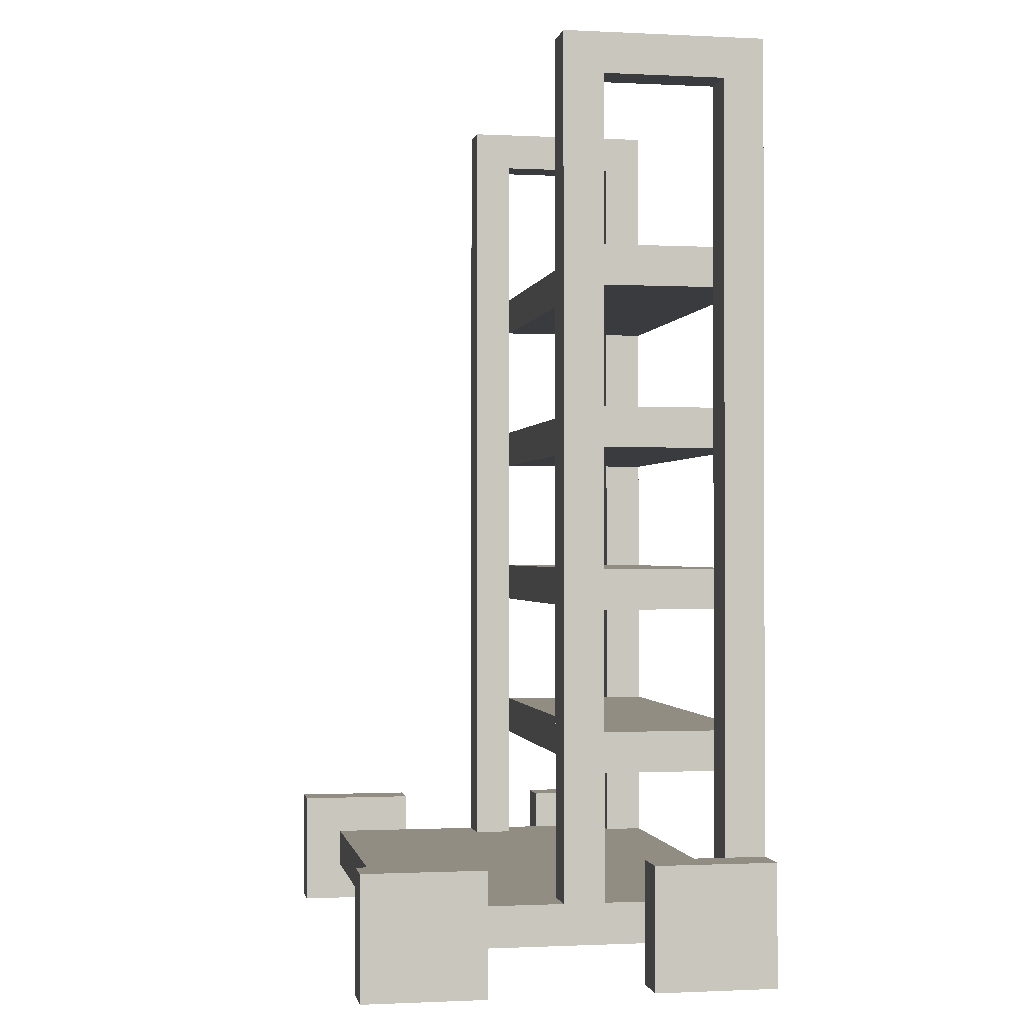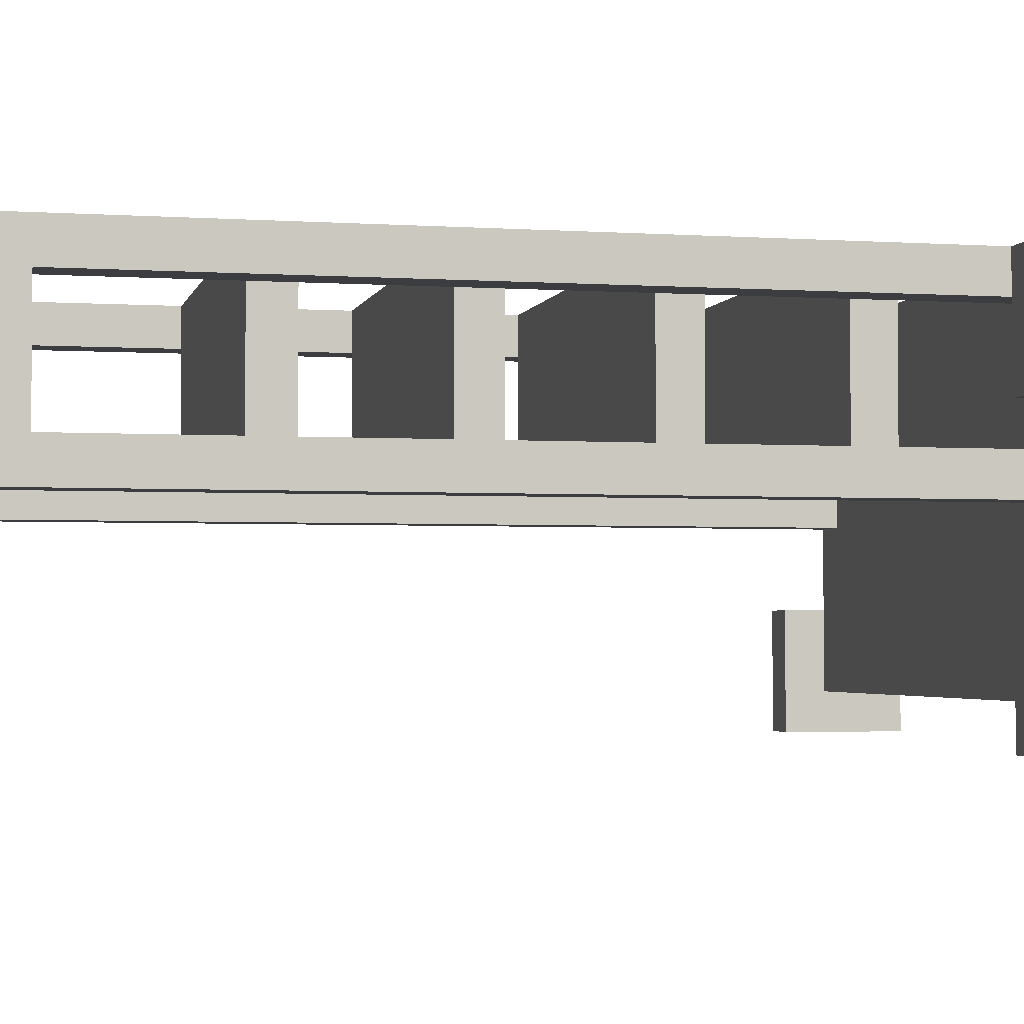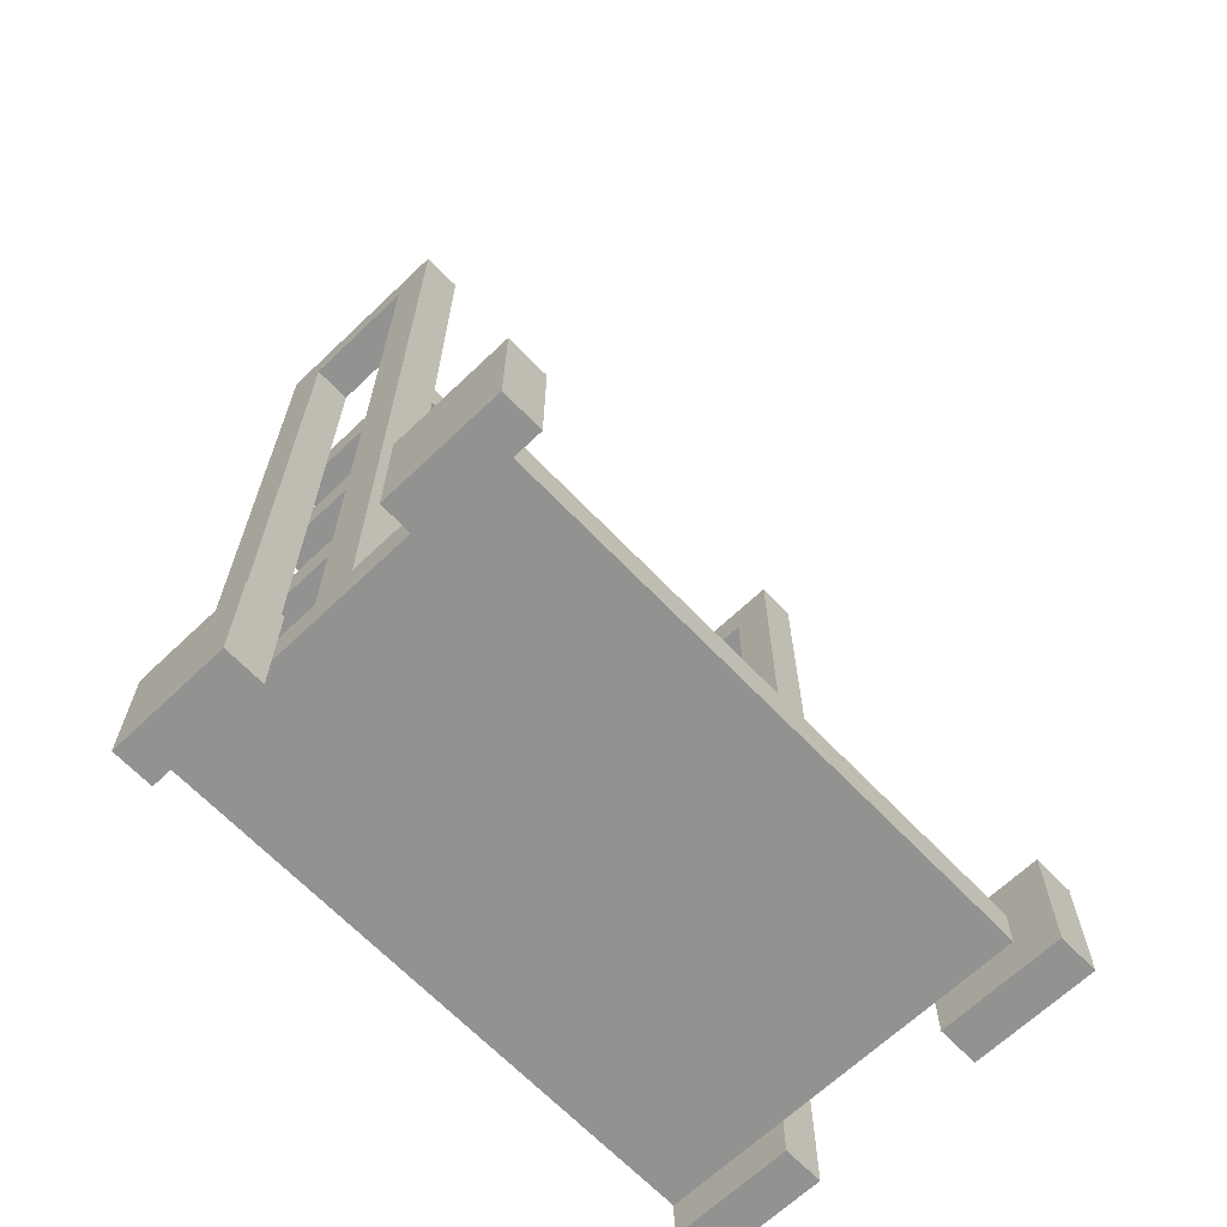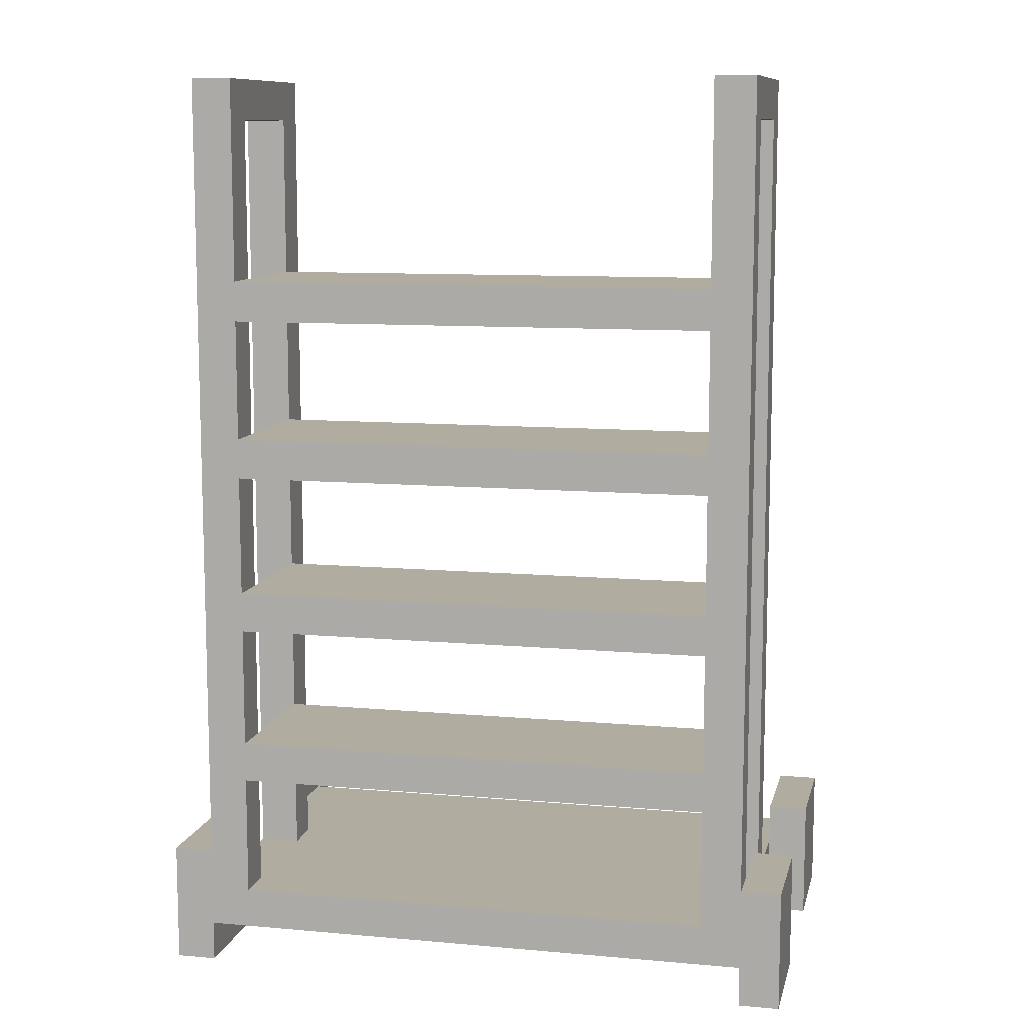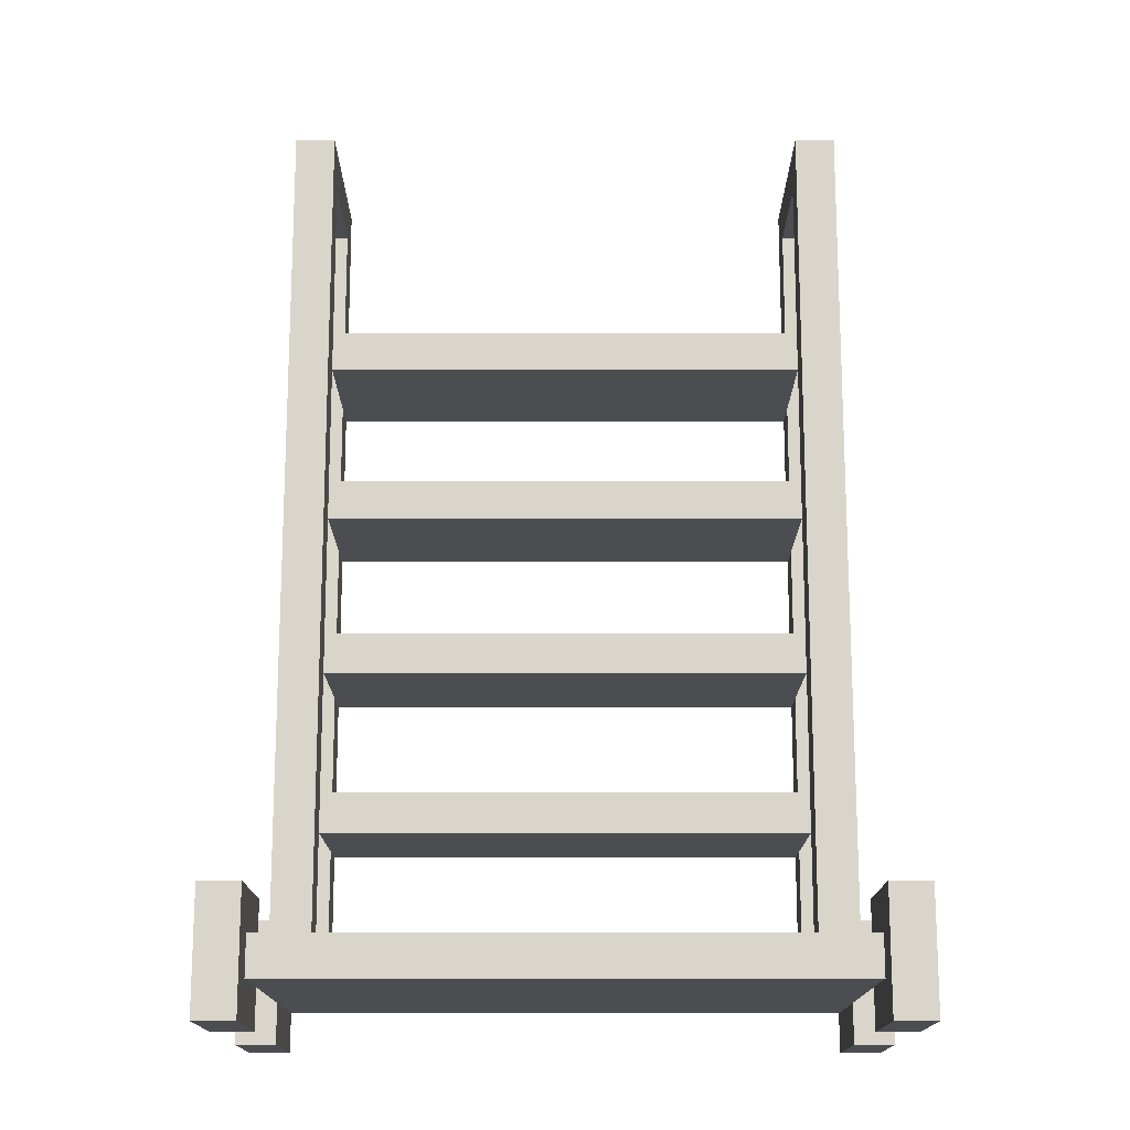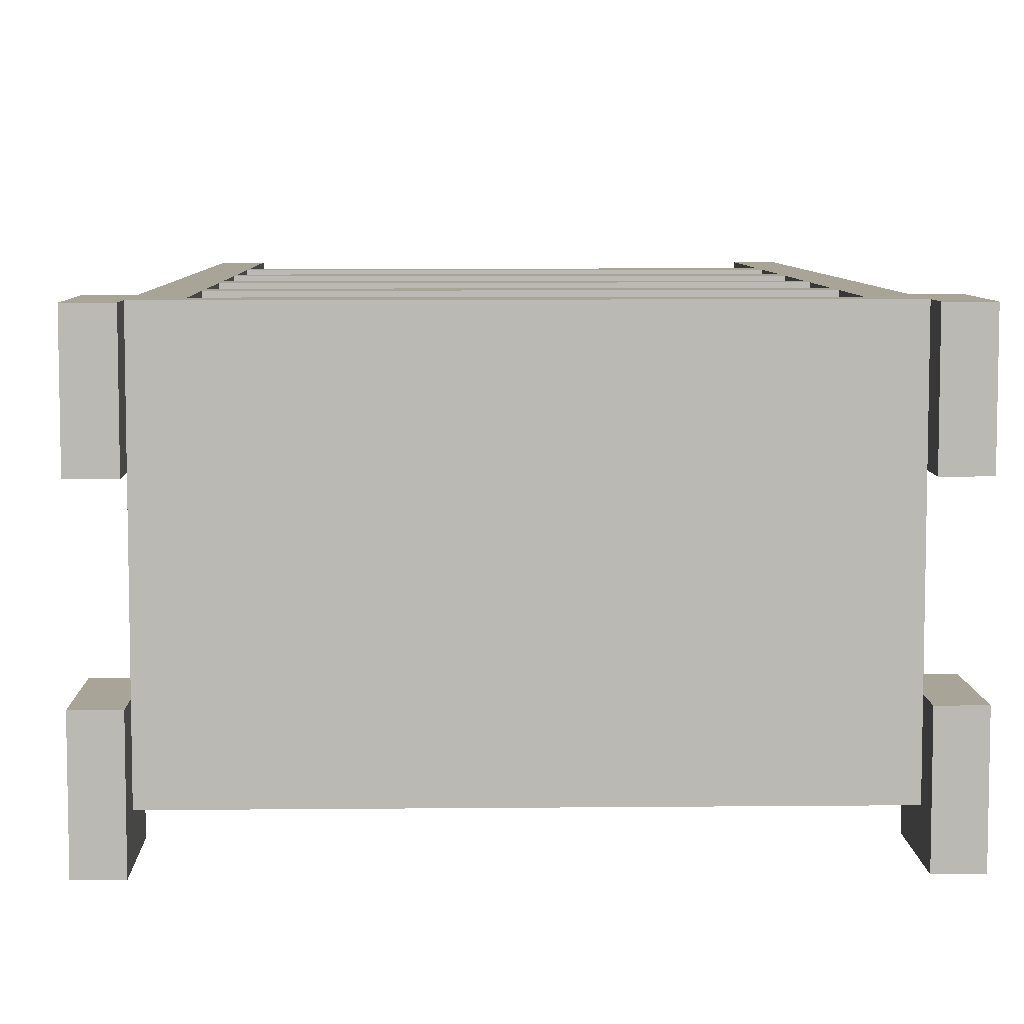
<metadata>
{"format":"obj","ext":"obj","renderer":"f3d","projection":"perspective","resolution":1024,"background":"white","views":[{"elev":-1.0,"azim":79.8,"up":"+Z"},{"elev":-2.8,"azim":77.2,"up":"+Y"},{"elev":-66.2,"azim":-46.3,"up":"+Z"},{"elev":10.1,"azim":-167.2,"up":"+Z"},{"elev":-15.7,"azim":-0.0,"up":"+Z"},{"elev":7.0,"azim":178.4,"up":"+Y"}]}
</metadata>
<code>
g stairs
v -0.6562 -0.375 0.2401
v 0.6563 -0.375 0.2401
v 0.6563 -0.375 0.1463
v -0.6562 -0.375 0.1463
v -0.6562 -0.375 0.2401
v -0.6562 0.4688 0.2401
v 0.6563 0.4688 0.2401
v 0.6563 -0.375 0.2401
v -0.6562 0.4688 0.1463
v -0.6562 -0.375 0.1463
v 0.6563 -0.375 0.1463
v 0.6563 0.4688 0.1463
v -0.6562 0.4688 0.2401
v -0.6562 -0.375 0.2401
v -0.6562 -0.375 0.1463
v -0.6562 0.4688 0.1463
v 0.6563 0.4688 0.2401
v -0.6562 0.4688 0.2401
v -0.6562 0.4688 0.1463
v 0.6563 0.4688 0.1463
v 0.6563 -0.375 0.2401
v 0.6563 0.4688 0.2401
v 0.6563 0.4688 0.1463
v 0.6563 -0.375 0.1463
v 0.75 -0.4687 0.05256
v 0.6563 -0.4687 0.05256
v 0.6563 -0.4687 0.3338
v 0.75 -0.4687 0.3338
v 0.75 -0.4687 0.05256
v 0.75 -0.1875 0.05256
v 0.6563 -0.1875 0.05256
v 0.6563 -0.4687 0.05256
v 0.6563 -0.4687 0.05256
v 0.6563 -0.1875 0.05256
v 0.6563 -0.1875 0.3338
v 0.6563 -0.4687 0.3338
v 0.75 -0.1875 0.05256
v 0.75 -0.4687 0.05256
v 0.75 -0.4687 0.3338
v 0.75 -0.1875 0.3338
v 0.6563 -0.4687 0.3338
v 0.6563 -0.1875 0.3338
v 0.75 -0.1875 0.3338
v 0.75 -0.4687 0.3338
v 0.6563 -0.1875 0.05256
v 0.75 -0.1875 0.05256
v 0.75 -0.1875 0.3338
v 0.6563 -0.1875 0.3338
v 0.75 0.1875 0.05256
v 0.6563 0.1875 0.05256
v 0.6563 0.1875 0.3338
v 0.75 0.1875 0.3338
v 0.75 0.1875 0.05256
v 0.75 0.4688 0.05256
v 0.6563 0.4688 0.05256
v 0.6563 0.1875 0.05256
v 0.6563 0.1875 0.05256
v 0.6563 0.4688 0.05256
v 0.6563 0.4688 0.3338
v 0.6563 0.1875 0.3338
v 0.75 0.4688 0.05256
v 0.75 0.1875 0.05256
v 0.75 0.1875 0.3338
v 0.75 0.4688 0.3338
v 0.6563 0.1875 0.3338
v 0.6563 0.4688 0.3338
v 0.75 0.4688 0.3338
v 0.75 0.1875 0.3338
v 0.6563 0.4688 0.05256
v 0.75 0.4688 0.05256
v 0.75 0.4688 0.3338
v 0.6563 0.4688 0.3338
v -0.6563 -0.4687 0.05256
v -0.75 -0.4687 0.05256
v -0.75 -0.4687 0.3338
v -0.6562 -0.4687 0.3338
v -0.6563 -0.4687 0.05256
v -0.6563 -0.1875 0.05256
v -0.75 -0.1875 0.05256
v -0.75 -0.4687 0.05256
v -0.75 -0.4687 0.05256
v -0.75 -0.1875 0.05256
v -0.75 -0.1875 0.3338
v -0.75 -0.4687 0.3338
v -0.6563 -0.1875 0.05256
v -0.6563 -0.4687 0.05256
v -0.6562 -0.4687 0.3338
v -0.6562 -0.1875 0.3338
v -0.75 -0.4687 0.3338
v -0.75 -0.1875 0.3338
v -0.6562 -0.1875 0.3338
v -0.6562 -0.4687 0.3338
v -0.75 -0.1875 0.05256
v -0.6563 -0.1875 0.05256
v -0.6562 -0.1875 0.3338
v -0.75 -0.1875 0.3338
v -0.6563 0.1875 0.05256
v -0.75 0.1875 0.05256
v -0.75 0.1875 0.3338
v -0.6562 0.1875 0.3338
v -0.6563 0.1875 0.05256
v -0.6563 0.4688 0.05256
v -0.75 0.4688 0.05256
v -0.75 0.1875 0.05256
v -0.75 0.1875 0.05256
v -0.75 0.4688 0.05256
v -0.75 0.4688 0.3338
v -0.75 0.1875 0.3338
v -0.6563 0.4688 0.05256
v -0.6563 0.1875 0.05256
v -0.6562 0.1875 0.3338
v -0.6562 0.4688 0.3338
v -0.75 0.1875 0.3338
v -0.75 0.4688 0.3338
v -0.6562 0.4688 0.3338
v -0.6562 0.1875 0.3338
v -0.75 0.4688 0.05256
v -0.6563 0.4688 0.05256
v -0.6562 0.4688 0.3338
v -0.75 0.4688 0.3338
v -0.6562 0.09375 0.2401
v -0.5625 0.09375 0.2401
v -0.5625 0.09375 2.115
v -0.6562 0.09375 2.115
v -0.5625 -3.815e-08 0.2401
v -0.6562 -3.815e-08 0.2401
v -0.6562 -3.815e-08 2.209
v -0.5625 -3.815e-08 2.209
v -0.6562 -3.815e-08 0.2401
v -0.6562 0.09375 0.2401
v -0.6562 0.09375 2.115
v -0.6562 -3.815e-08 2.209
v -0.6562 0.4688 2.209
v -0.6562 0.375 2.115
v -0.6562 0.375 0.2401
v -0.6562 0.4688 0.2401
v -0.5625 0.09375 0.2401
v -0.5625 -3.815e-08 0.2401
v -0.5625 -3.815e-08 2.209
v -0.5625 0.09375 2.115
v -0.5625 0.4688 2.209
v -0.5625 0.375 2.115
v -0.5625 0.4688 0.2401
v -0.5625 0.375 0.2401
v -0.6562 -3.815e-08 2.209
v -0.6562 0.4688 2.209
v -0.5625 0.4688 2.209
v -0.5625 -3.815e-08 2.209
v -0.5625 0.09375 2.115
v -0.5625 0.375 2.115
v -0.6562 0.375 2.115
v -0.6562 0.09375 2.115
v -0.6562 0.4688 0.2401
v -0.5625 0.4688 0.2401
v -0.5625 0.4688 2.209
v -0.6562 0.4688 2.209
v -0.5625 0.375 0.2401
v -0.6562 0.375 0.2401
v -0.6562 0.375 2.115
v -0.5625 0.375 2.115
v 0.5625 0.09375 0.2401
v 0.6563 0.09375 0.2401
v 0.6563 0.09375 2.115
v 0.5625 0.09375 2.115
v 0.6563 3.815e-08 0.2401
v 0.5625 3.815e-08 0.2401
v 0.5625 3.815e-08 2.209
v 0.6563 3.815e-08 2.209
v 0.5625 3.815e-08 0.2401
v 0.5625 0.09375 0.2401
v 0.5625 0.09375 2.115
v 0.5625 3.815e-08 2.209
v 0.5625 0.4688 2.209
v 0.5625 0.375 2.115
v 0.5625 0.375 0.2401
v 0.5625 0.4688 0.2401
v 0.6563 0.09375 0.2401
v 0.6563 3.815e-08 0.2401
v 0.6563 3.815e-08 2.209
v 0.6563 0.09375 2.115
v 0.6563 0.4688 2.209
v 0.6563 0.375 2.115
v 0.6563 0.4688 0.2401
v 0.6563 0.375 0.2401
v 0.5625 3.815e-08 2.209
v 0.5625 0.4688 2.209
v 0.6563 0.4688 2.209
v 0.6563 3.815e-08 2.209
v 0.6563 0.09375 2.115
v 0.6563 0.375 2.115
v 0.5625 0.375 2.115
v 0.5625 0.09375 2.115
v 0.5625 0.4688 0.2401
v 0.6563 0.4688 0.2401
v 0.6563 0.4688 2.209
v 0.5625 0.4688 2.209
v 0.6563 0.375 0.2401
v 0.5625 0.375 0.2401
v 0.5625 0.375 2.115
v 0.6563 0.375 2.115
v -0.5625 0.09375 0.6151
v 0.5625 0.09375 0.6151
v 0.5625 0.09375 0.5213
v -0.5625 0.09375 0.5213
v -0.5625 0.09375 0.6151
v -0.5625 0.4688 0.6151
v 0.5625 0.4688 0.6151
v 0.5625 0.09375 0.6151
v -0.5625 0.4688 0.5213
v -0.5625 0.09375 0.5213
v 0.5625 0.09375 0.5213
v 0.5625 0.4688 0.5213
v -0.5625 0.4688 0.6151
v -0.5625 0.09375 0.6151
v -0.5625 0.09375 0.5213
v -0.5625 0.4688 0.5213
v 0.5625 0.4688 0.6151
v -0.5625 0.4688 0.6151
v -0.5625 0.4688 0.5213
v 0.5625 0.4688 0.5213
v 0.5625 0.09375 0.6151
v 0.5625 0.4688 0.6151
v 0.5625 0.4688 0.5213
v 0.5625 0.09375 0.5213
v -0.5625 0.09375 0.9901
v 0.5625 0.09375 0.9901
v 0.5625 0.09375 0.8963
v -0.5625 0.09375 0.8963
v -0.5625 0.09375 0.9901
v -0.5625 0.4688 0.9901
v 0.5625 0.4688 0.9901
v 0.5625 0.09375 0.9901
v -0.5625 0.4688 0.8963
v -0.5625 0.09375 0.8963
v 0.5625 0.09375 0.8963
v 0.5625 0.4688 0.8963
v -0.5625 0.4688 0.9901
v -0.5625 0.09375 0.9901
v -0.5625 0.09375 0.8963
v -0.5625 0.4688 0.8963
v 0.5625 0.4688 0.9901
v -0.5625 0.4688 0.9901
v -0.5625 0.4688 0.8963
v 0.5625 0.4688 0.8963
v 0.5625 0.09375 0.9901
v 0.5625 0.4688 0.9901
v 0.5625 0.4688 0.8963
v 0.5625 0.09375 0.8963
v -0.5625 0.09375 1.365
v 0.5625 0.09375 1.365
v 0.5625 0.09375 1.271
v -0.5625 0.09375 1.271
v -0.5625 0.09375 1.365
v -0.5625 0.4688 1.365
v 0.5625 0.4688 1.365
v 0.5625 0.09375 1.365
v -0.5625 0.4688 1.271
v -0.5625 0.09375 1.271
v 0.5625 0.09375 1.271
v 0.5625 0.4688 1.271
v -0.5625 0.4688 1.365
v -0.5625 0.09375 1.365
v -0.5625 0.09375 1.271
v -0.5625 0.4688 1.271
v 0.5625 0.4688 1.365
v -0.5625 0.4688 1.365
v -0.5625 0.4688 1.271
v 0.5625 0.4688 1.271
v 0.5625 0.09375 1.365
v 0.5625 0.4688 1.365
v 0.5625 0.4688 1.271
v 0.5625 0.09375 1.271
v -0.5625 0.09375 1.74
v 0.5625 0.09375 1.74
v 0.5625 0.09375 1.646
v -0.5625 0.09375 1.646
v -0.5625 0.09375 1.74
v -0.5625 0.4688 1.74
v 0.5625 0.4688 1.74
v 0.5625 0.09375 1.74
v -0.5625 0.4688 1.646
v -0.5625 0.09375 1.646
v 0.5625 0.09375 1.646
v 0.5625 0.4688 1.646
v -0.5625 0.4688 1.74
v -0.5625 0.09375 1.74
v -0.5625 0.09375 1.646
v -0.5625 0.4688 1.646
v 0.5625 0.4688 1.74
v -0.5625 0.4688 1.74
v -0.5625 0.4688 1.646
v 0.5625 0.4688 1.646
v 0.5625 0.09375 1.74
v 0.5625 0.4688 1.74
v 0.5625 0.4688 1.646
v 0.5625 0.09375 1.646
g stairs_0
f 3 2 1
f 4 3 1
f 7 6 5
f 8 7 5
f 11 10 9
f 12 11 9
f 15 14 13
f 16 15 13
f 19 18 17
f 20 19 17
f 23 22 21
f 24 23 21
f 27 26 25
f 28 27 25
f 31 30 29
f 32 31 29
f 35 34 33
f 36 35 33
f 39 38 37
f 40 39 37
f 43 42 41
f 44 43 41
f 47 46 45
f 48 47 45
f 51 50 49
f 52 51 49
f 55 54 53
f 56 55 53
f 59 58 57
f 60 59 57
f 63 62 61
f 64 63 61
f 67 66 65
f 68 67 65
f 71 70 69
f 72 71 69
f 75 74 73
f 76 75 73
f 79 78 77
f 80 79 77
f 83 82 81
f 84 83 81
f 87 86 85
f 88 87 85
f 91 90 89
f 92 91 89
f 95 94 93
f 96 95 93
f 99 98 97
f 100 99 97
f 103 102 101
f 104 103 101
f 107 106 105
f 108 107 105
f 111 110 109
f 112 111 109
f 115 114 113
f 116 115 113
f 119 118 117
f 120 119 117
f 123 122 121
f 124 123 121
f 127 126 125
f 128 127 125
f 131 130 129
f 132 131 129
f 131 132 133
f 134 131 133
f 134 133 135
f 133 136 135
f 139 138 137
f 140 139 137
f 141 139 140
f 142 141 140
f 141 142 143
f 142 144 143
f 147 146 145
f 148 147 145
f 151 150 149
f 152 151 149
f 155 154 153
f 156 155 153
f 159 158 157
f 160 159 157
f 163 162 161
f 164 163 161
f 167 166 165
f 168 167 165
f 171 170 169
f 172 171 169
f 171 172 173
f 174 171 173
f 174 173 175
f 173 176 175
f 179 178 177
f 180 179 177
f 181 179 180
f 182 181 180
f 181 182 183
f 182 184 183
f 187 186 185
f 188 187 185
f 191 190 189
f 192 191 189
f 195 194 193
f 196 195 193
f 199 198 197
f 200 199 197
f 203 202 201
f 204 203 201
f 207 206 205
f 208 207 205
f 211 210 209
f 212 211 209
f 215 214 213
f 216 215 213
f 219 218 217
f 220 219 217
f 223 222 221
f 224 223 221
f 227 226 225
f 228 227 225
f 231 230 229
f 232 231 229
f 235 234 233
f 236 235 233
f 239 238 237
f 240 239 237
f 243 242 241
f 244 243 241
f 247 246 245
f 248 247 245
f 251 250 249
f 252 251 249
f 255 254 253
f 256 255 253
f 259 258 257
f 260 259 257
f 263 262 261
f 264 263 261
f 267 266 265
f 268 267 265
f 271 270 269
f 272 271 269
f 275 274 273
f 276 275 273
f 279 278 277
f 280 279 277
f 283 282 281
f 284 283 281
f 287 286 285
f 288 287 285
f 291 290 289
f 292 291 289
f 295 294 293
f 296 295 293

</code>
